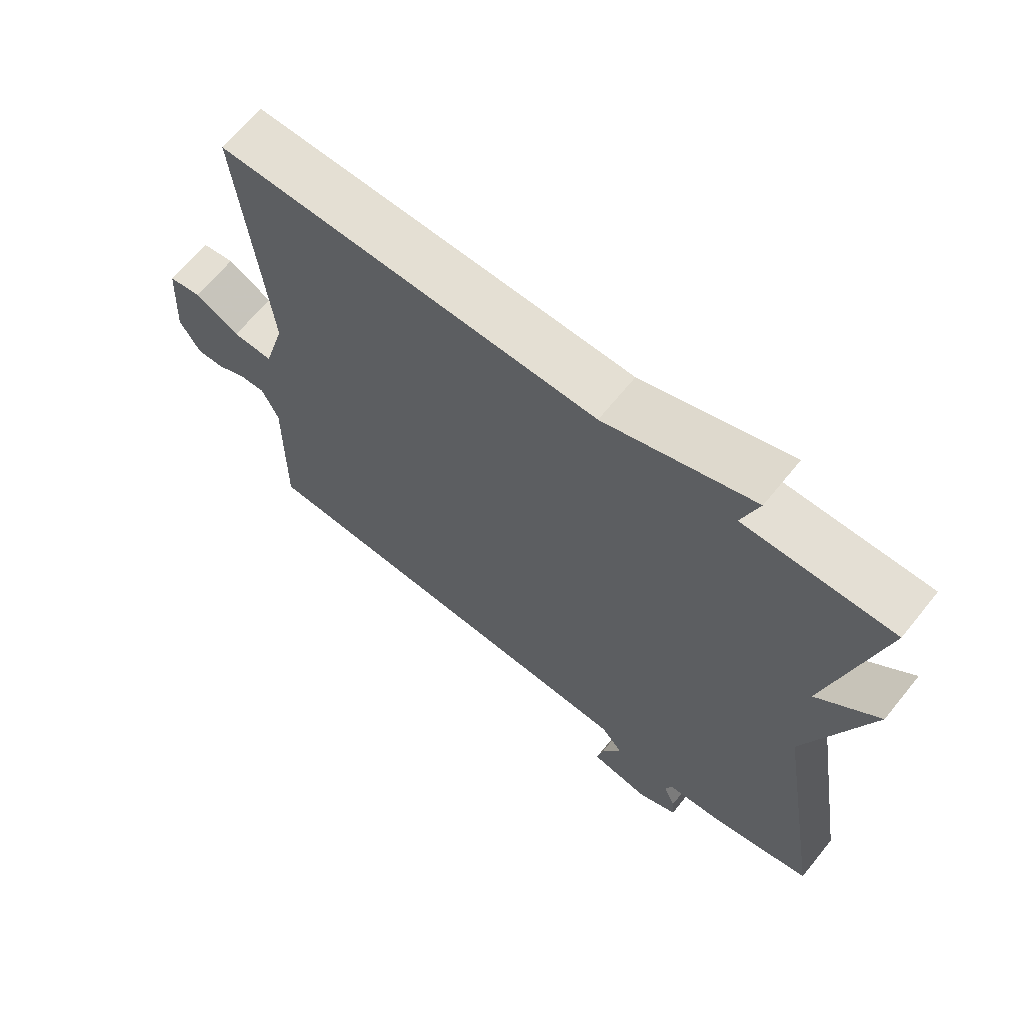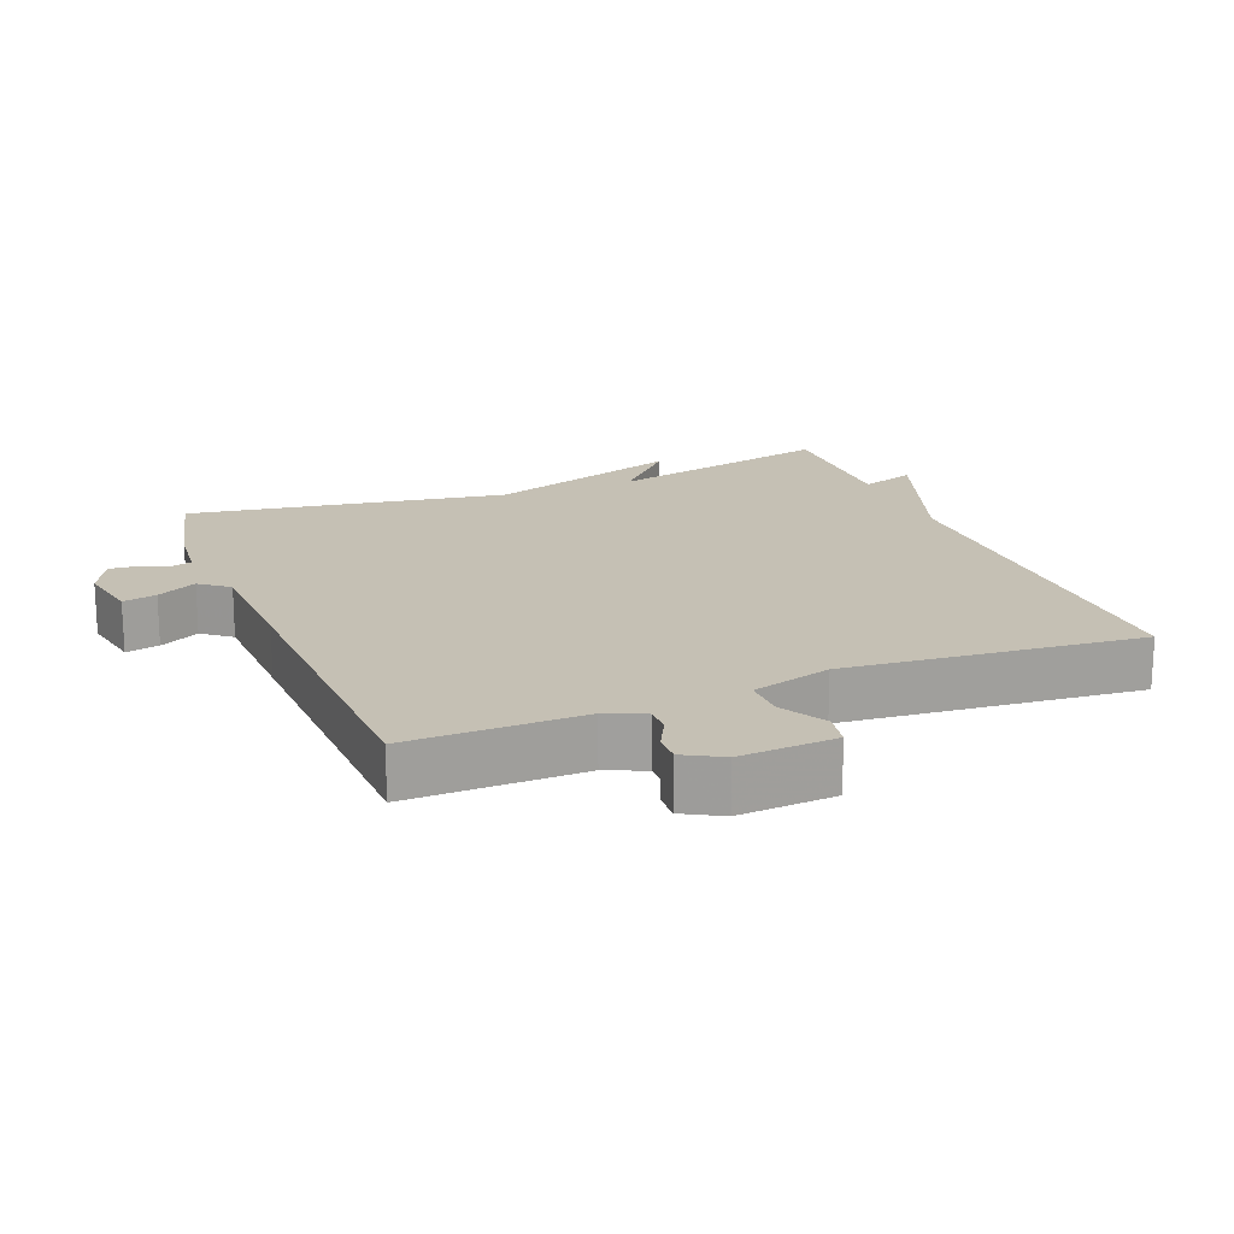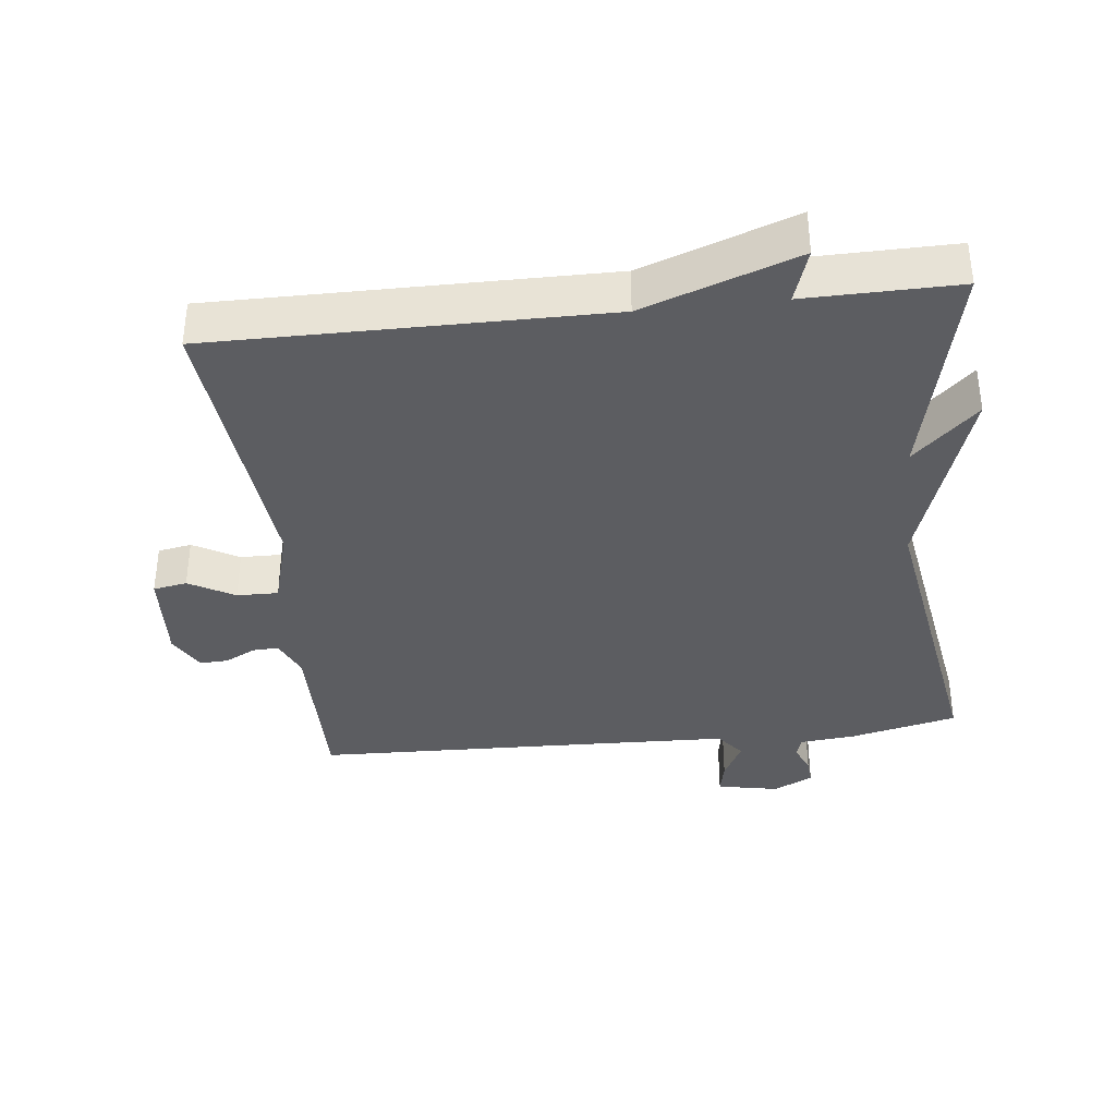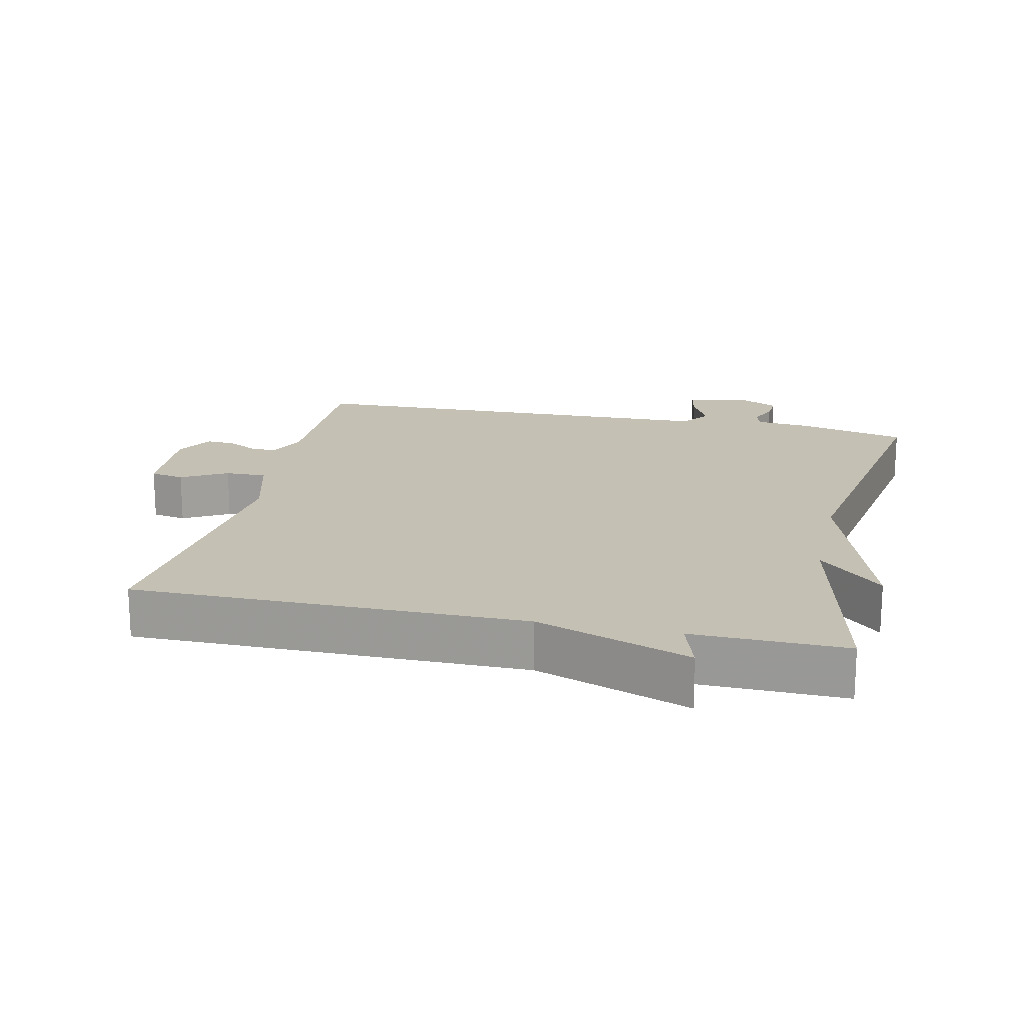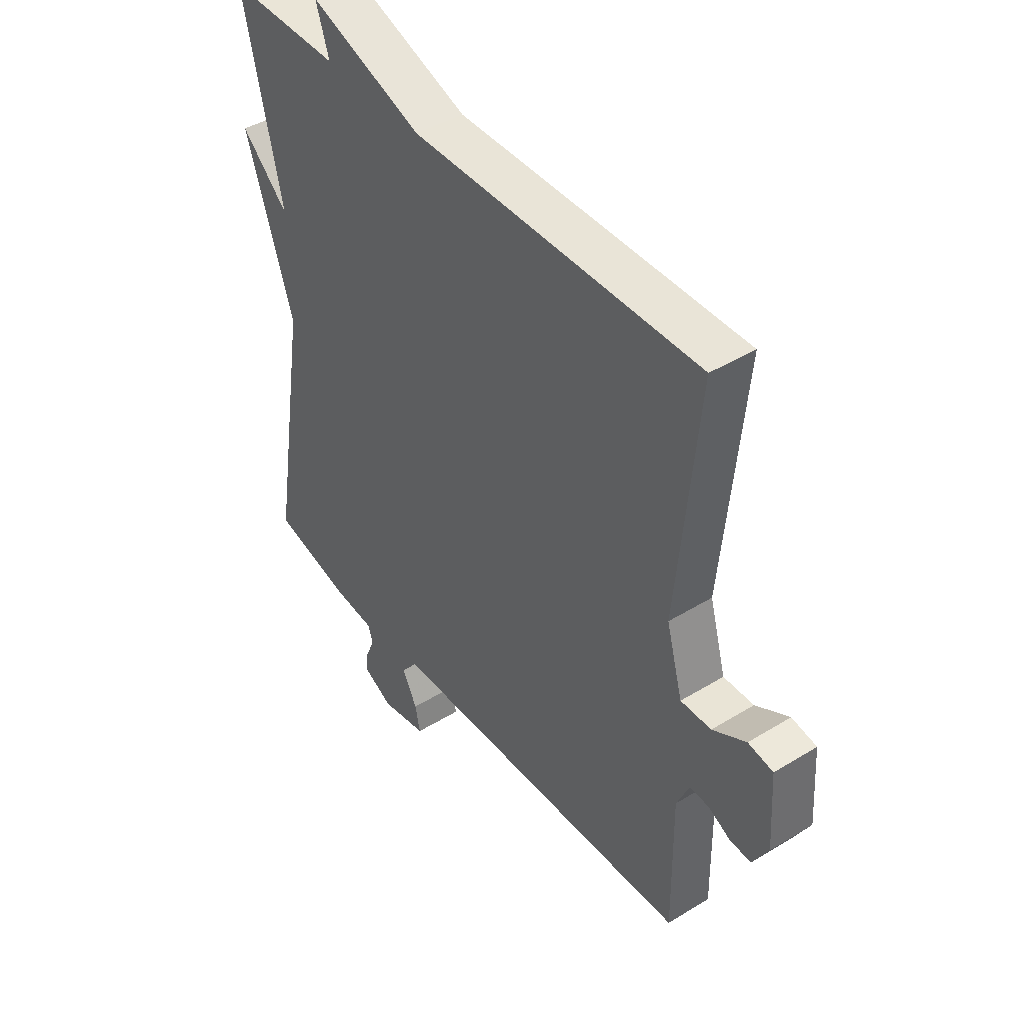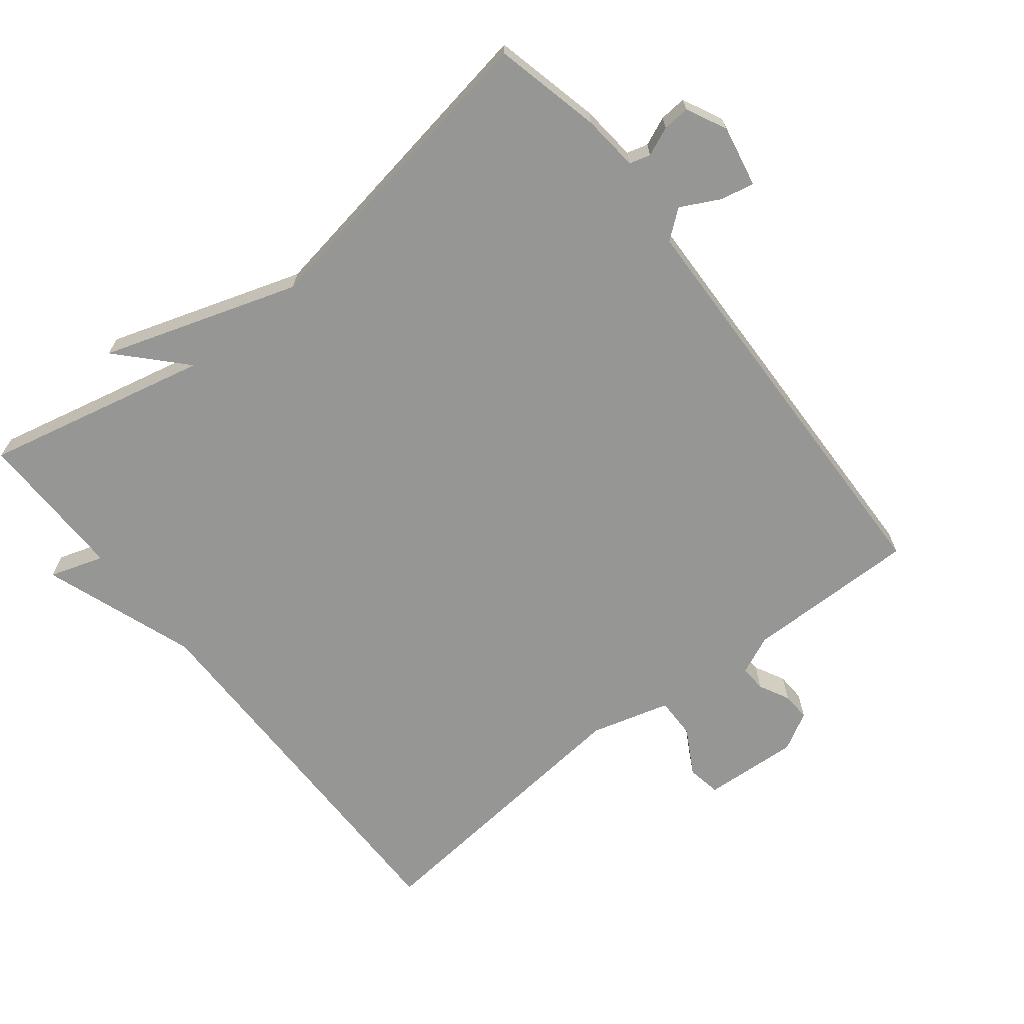
<metadata>
{"format":"obj","ext":"obj","renderer":"f3d","projection":"perspective","resolution":1024,"background":"white","views":[{"elev":66.5,"azim":39.0,"up":"+Z"},{"elev":18.3,"azim":-111.8,"up":"+Y"},{"elev":-36.6,"azim":6.4,"up":"+Y"},{"elev":18.2,"azim":12.7,"up":"+Y"},{"elev":43.5,"azim":-125.9,"up":"+Z"},{"elev":-67.7,"azim":128.4,"up":"+Y"}]}
</metadata>
<code>
v 0.5 0.07 -0.5
v 0.342 0.07 -0.537
v 0.259 0.07 -0.545
v 0.25 0.07 -0.576
v 0.268 0.07 -0.618
v 0.271 0.07 -0.658
v 0.212 0.07 -0.687
v 0.121 0.07 -0.669
v 0.131 0.07 -0.62
v 0.161 0.07 -0.562
v 0.128 0.07 -0.52
v -0.048 0.07 -0.514
v -0.5 0.07 -0.5
v -0.497 0.07 -0.245
v -0.522 0.07 -0.188
v -0.561 0.07 -0.19
v -0.606 0.07 -0.213
v -0.648 0.07 -0.215
v -0.679 0.07 -0.159
v -0.67 0.07 -0.018
v -0.62 0.07 -0.009
v -0.553 0.07 -0.047
v -0.492 0.07 -0.048
v -0.459 0.07 0.069
v -0.5 0.07 0.5
v 0.075 0.07 0.497
v 0.301 0.07 0.577
v 0.275 0.07 0.497
v 0.5 0.07 0.5
v 0.424 0.07 0.167
v 0.519 0.07 0.256
v 0.424 0.07 -0.033
v 0.5 0 -0.5
v 0.342 0 -0.537
v 0.259 0 -0.545
v 0.25 0 -0.576
v 0.268 0 -0.618
v 0.271 0 -0.658
v 0.212 0 -0.687
v 0.121 0 -0.669
v 0.131 0 -0.62
v 0.161 0 -0.562
v 0.128 0 -0.52
v -0.048 0 -0.514
v -0.5 0 -0.5
v -0.497 0 -0.245
v -0.522 0 -0.188
v -0.561 0 -0.19
v -0.606 0 -0.213
v -0.648 0 -0.215
v -0.679 0 -0.159
v -0.67 0 -0.018
v -0.62 0 -0.009
v -0.553 0 -0.047
v -0.492 0 -0.048
v -0.459 0 0.069
v -0.5 0 0.5
v 0.075 0 0.497
v 0.301 0 0.577
v 0.275 0 0.497
v 0.5 0 0.5
v 0.424 0 0.167
v 0.519 0 0.256
v 0.424 0 -0.033
f 30 31 32
f 28 29 30
f 28 30 32
f 26 27 28
f 1 2 3
f 32 1 3
f 28 32 3
f 26 28 3
f 26 3 4
f 25 26 4
f 24 25 4
f 20 21 22
f 19 20 22
f 18 19 22
f 17 18 22
f 16 17 22
f 15 16 22 23
f 14 15 23 24
f 12 13 14 24
f 8 9 10
f 7 8 10
f 6 7 10
f 5 6 10
f 4 5 10
f 4 10 11
f 24 4 11
f 11 12 24
f 64 63 62
f 62 61 60
f 64 62 60
f 60 59 58
f 35 34 33
f 35 33 64
f 35 64 60
f 35 60 58
f 36 35 58
f 36 58 57
f 36 57 56
f 54 53 52
f 54 52 51
f 54 51 50
f 54 50 49
f 54 49 48
f 55 54 48 47
f 56 55 47 46
f 56 46 45 44
f 42 41 40
f 42 40 39
f 42 39 38
f 42 38 37
f 42 37 36
f 43 42 36
f 43 36 56
f 56 44 43
f 1 33 34 2
f 2 34 35 3
f 3 35 36 4
f 4 36 37 5
f 5 37 38 6
f 6 38 39 7
f 7 39 40 8
f 8 40 41 9
f 9 41 42 10
f 10 42 43 11
f 11 43 44 12
f 12 44 45 13
f 13 45 46 14
f 14 46 47 15
f 15 47 48 16
f 16 48 49 17
f 17 49 50 18
f 18 50 51 19
f 19 51 52 20
f 20 52 53 21
f 21 53 54 22
f 22 54 55 23
f 23 55 56 24
f 24 56 57 25
f 25 57 58 26
f 26 58 59 27
f 27 59 60 28
f 28 60 61 29
f 29 61 62 30
f 30 62 63 31
f 31 63 64 32
f 32 64 33 1

</code>
